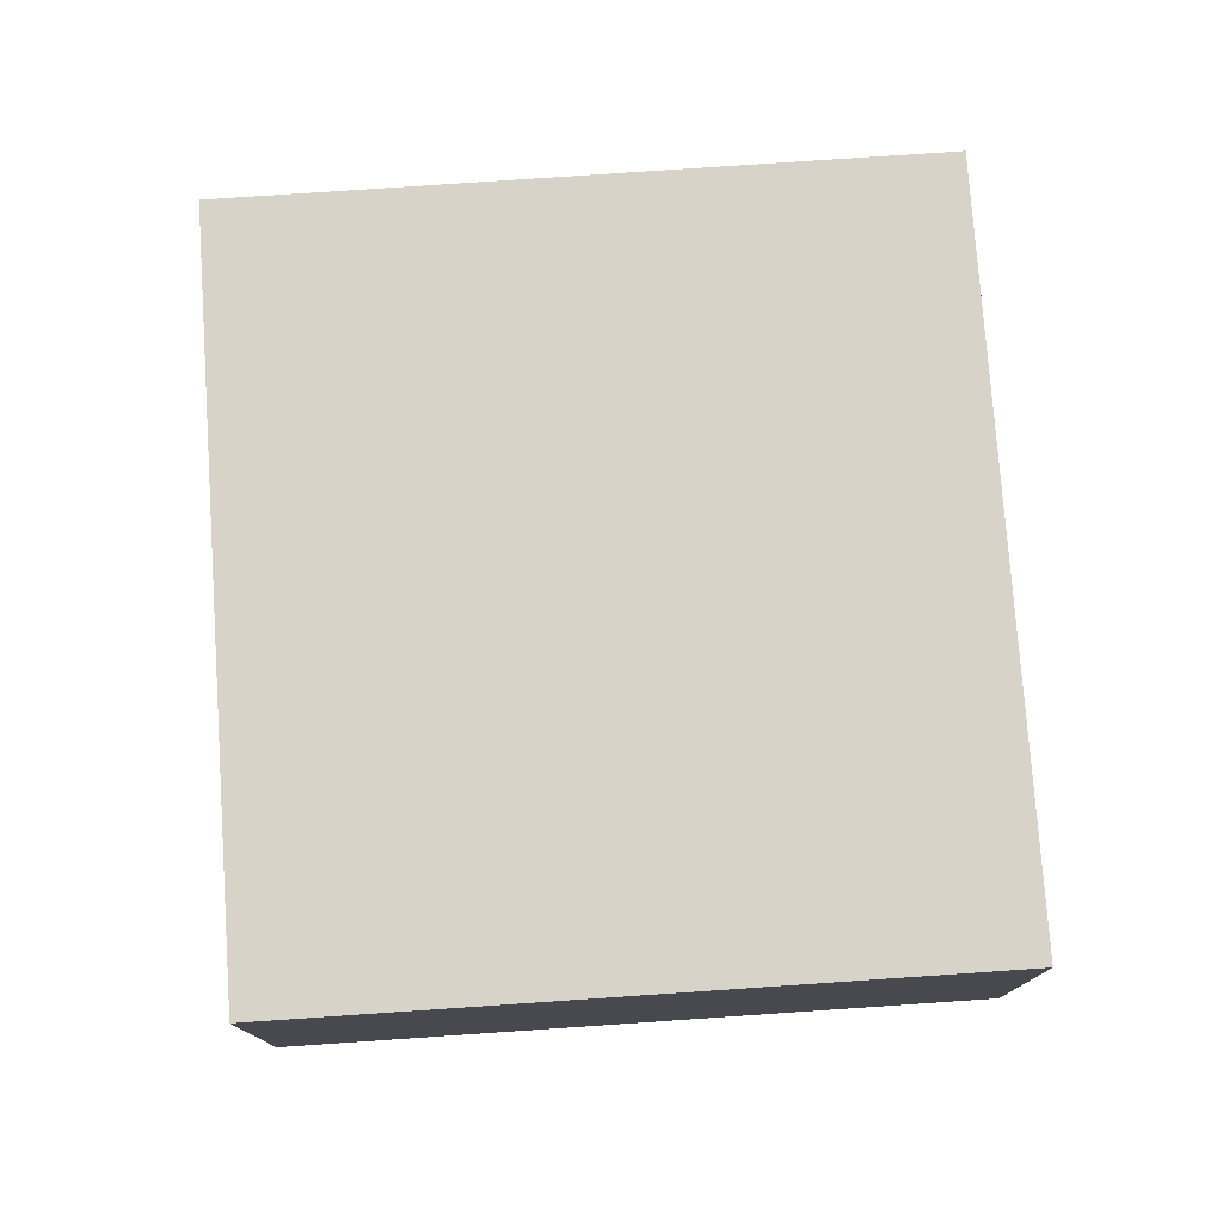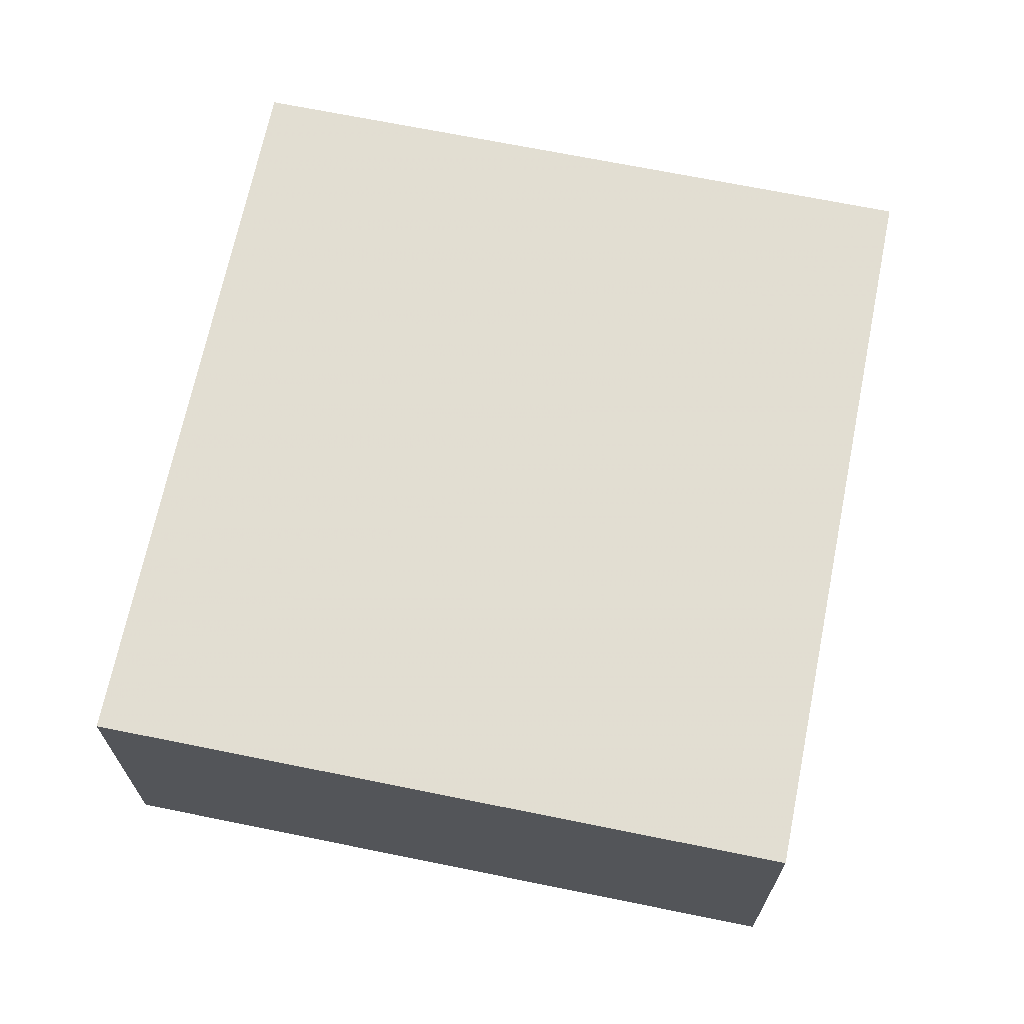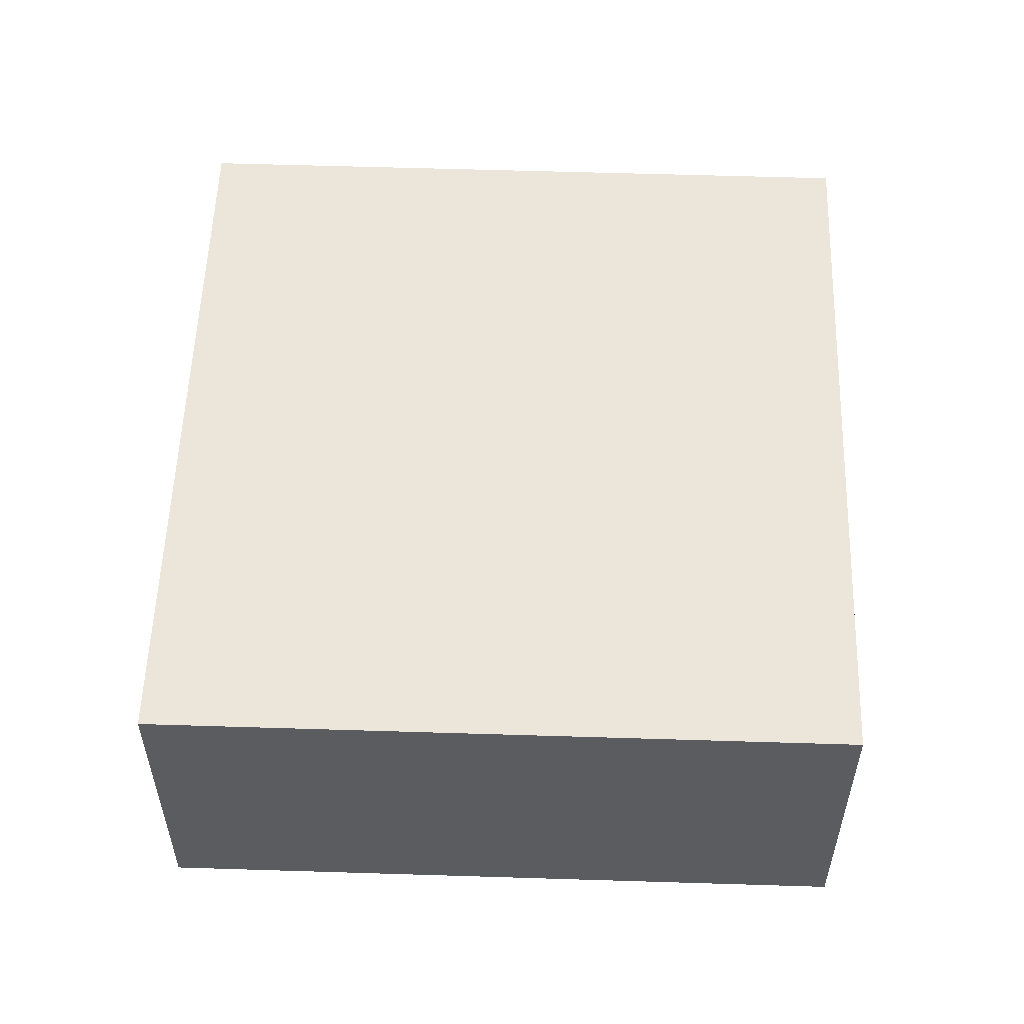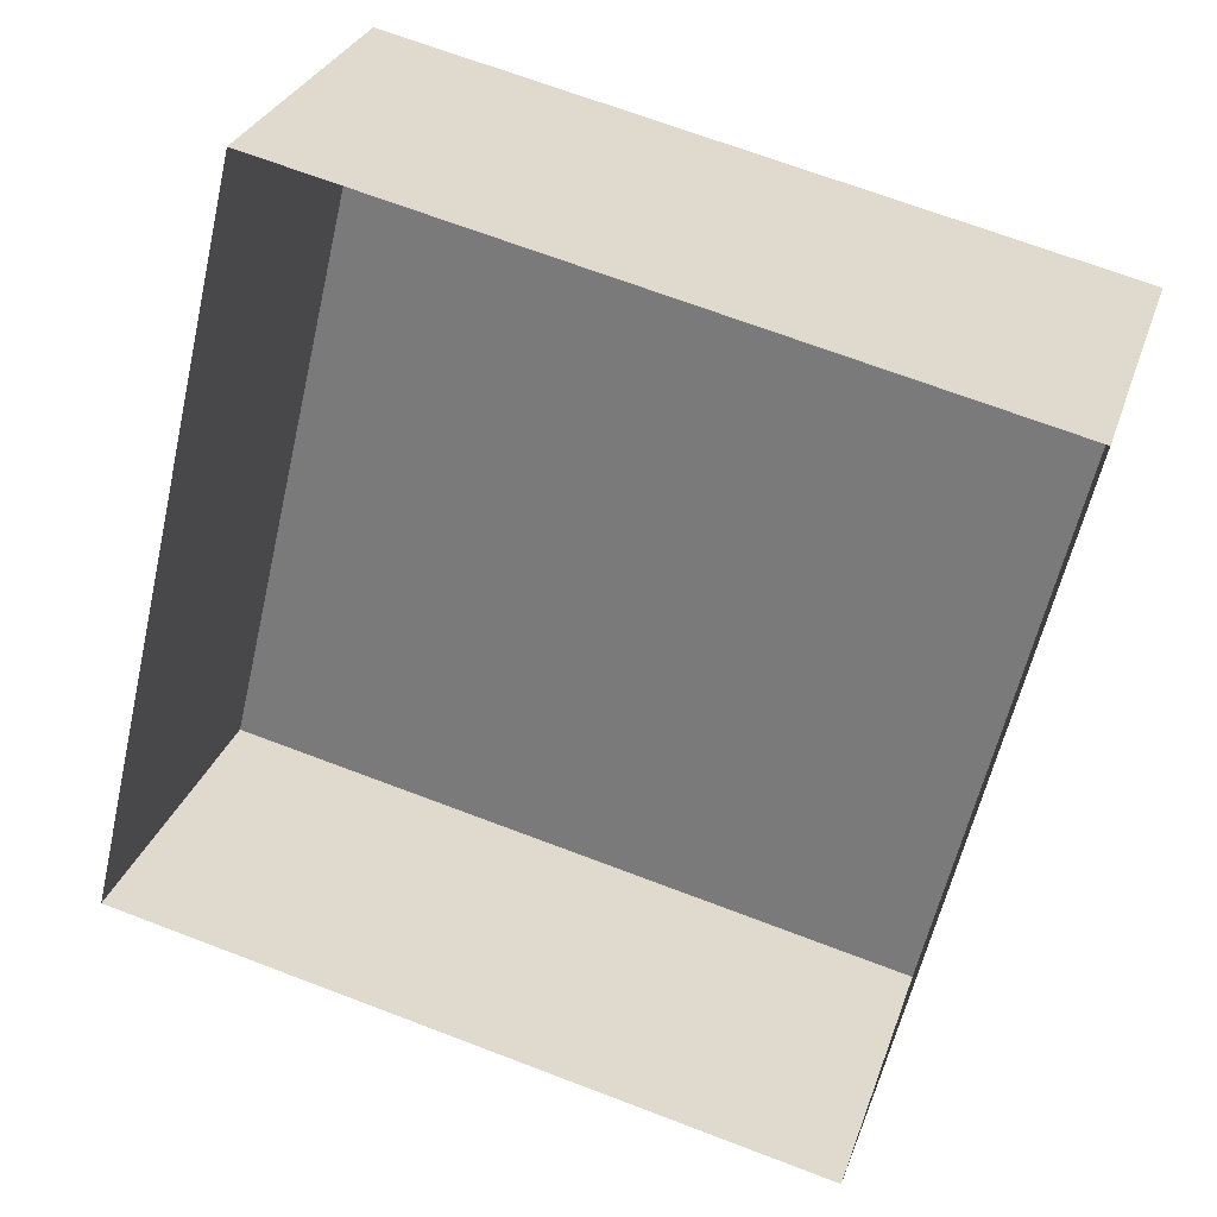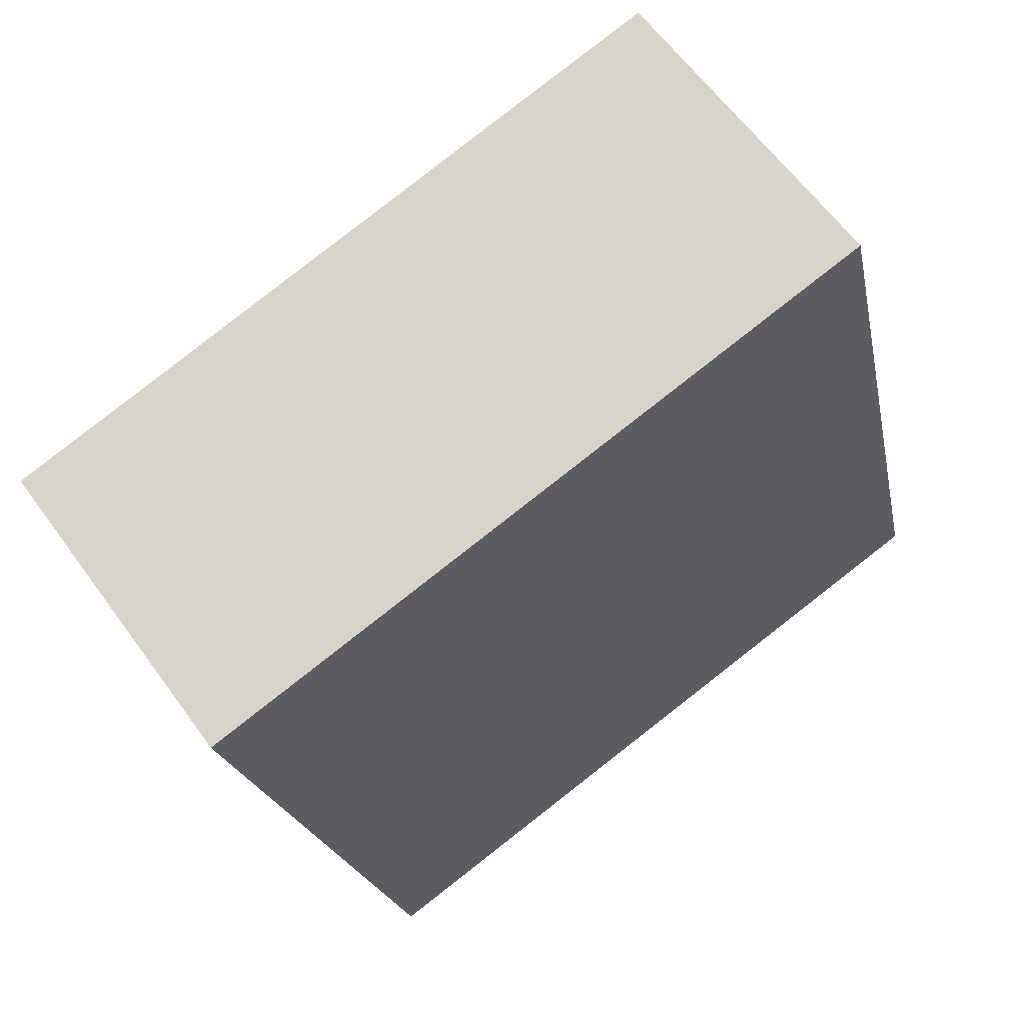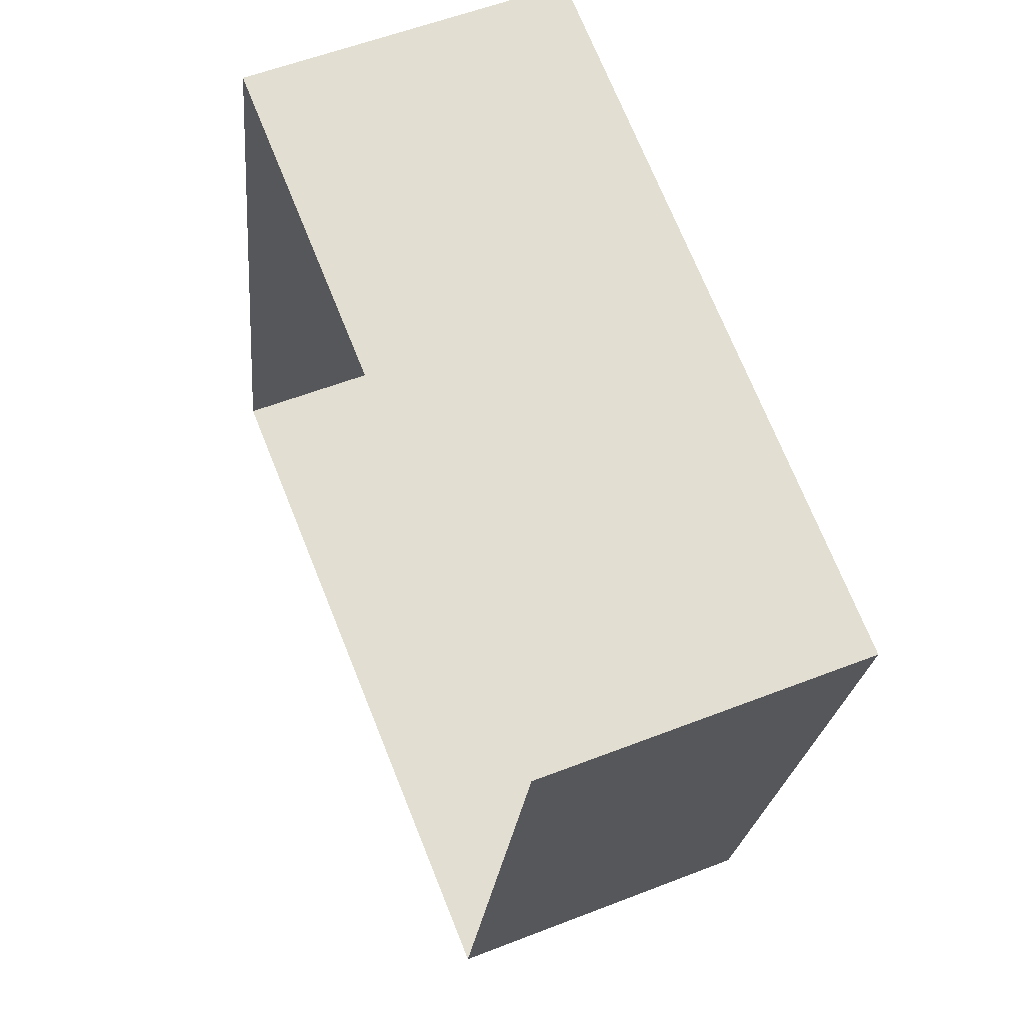
<metadata>
{"format":"obj","ext":"obj","renderer":"f3d","projection":"perspective","resolution":1024,"background":"white","views":[{"elev":76.9,"azim":-170.7,"up":"+Z"},{"elev":68.1,"azim":24.8,"up":"+Z"},{"elev":55.1,"azim":-164.8,"up":"+Z"},{"elev":28.4,"azim":-163.6,"up":"+Y"},{"elev":61.6,"azim":-35.8,"up":"+Y"},{"elev":56.1,"azim":-112.4,"up":"+Y"}]}
</metadata>
<code>
v -8.87e+04 -1.011e+05 2.844
v -8.87e+04 -1.011e+05 2.846
v -8.87e+04 -1.011e+05 2.844
v -8.87e+04 -1.011e+05 2.846
v -8.87e+04 -1.011e+05 5.681
v -8.87e+04 -1.011e+05 5.679
v -8.87e+04 -1.011e+05 5.679
v -8.87e+04 -1.011e+05 5.681
f 1 2 3
f 1 4 2
f 5 6 7
f 5 8 6
f 6 1 3
f 7 6 3
f 8 2 4
f 8 5 2
f 7 3 2
f 5 7 2
f 6 4 1
f 6 8 4

</code>
